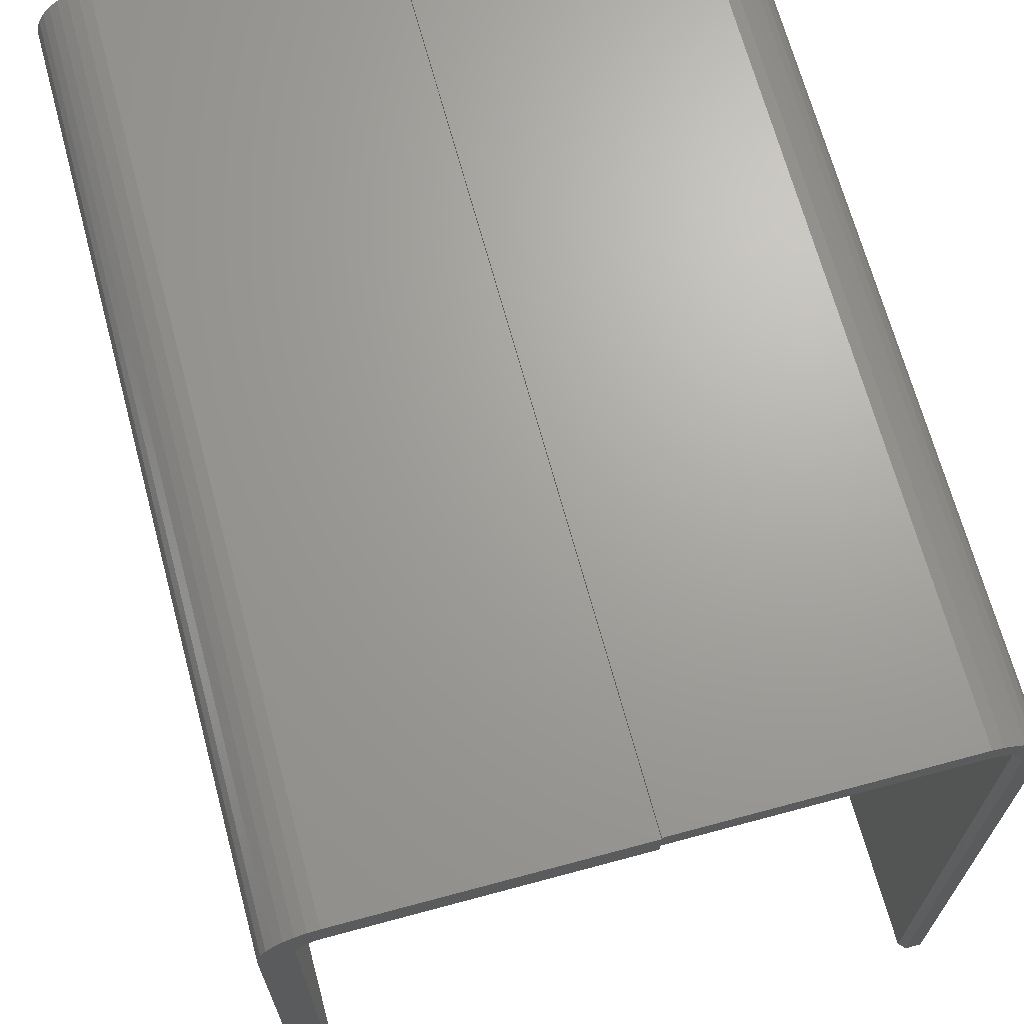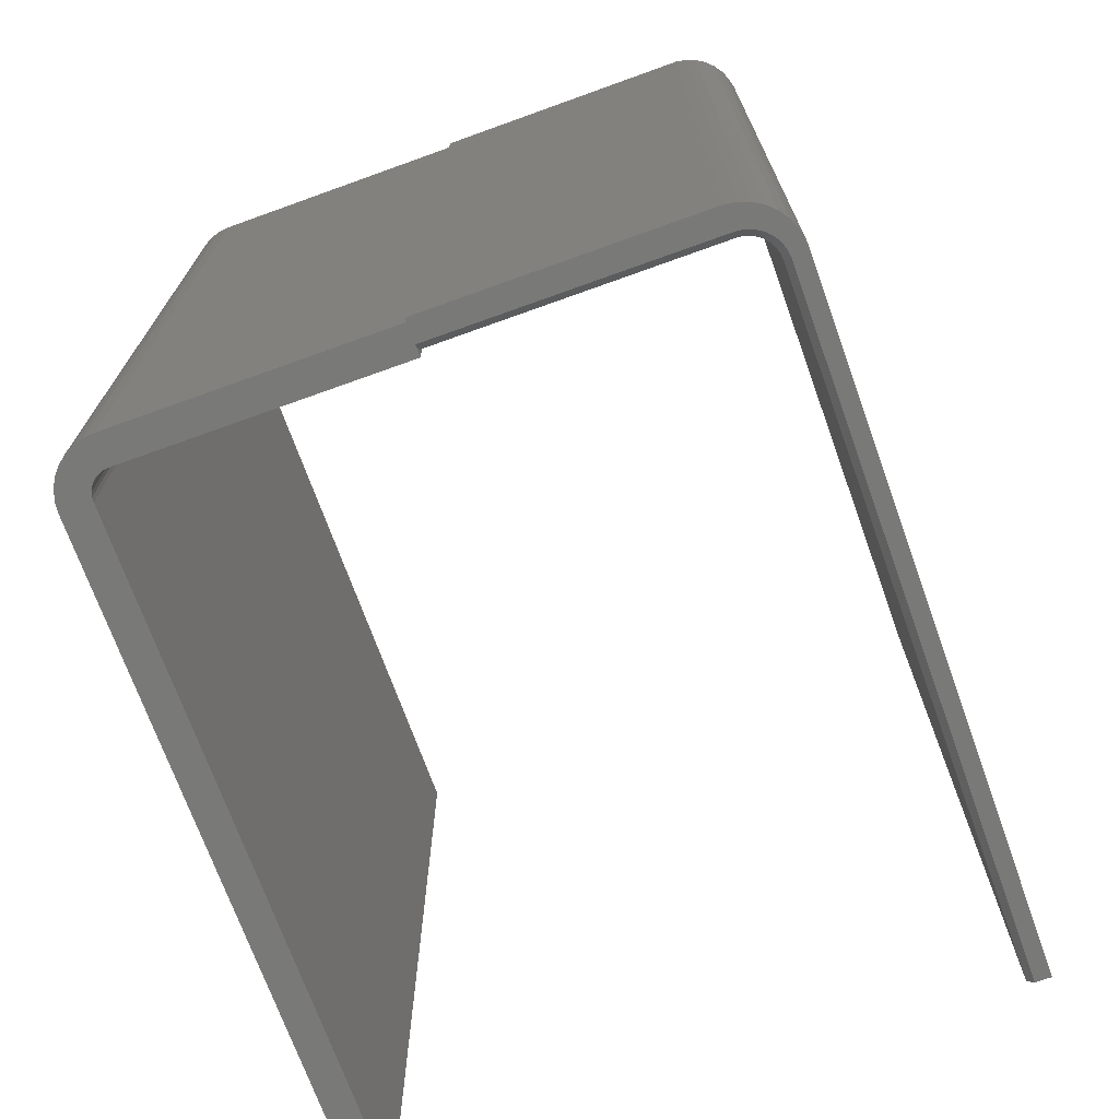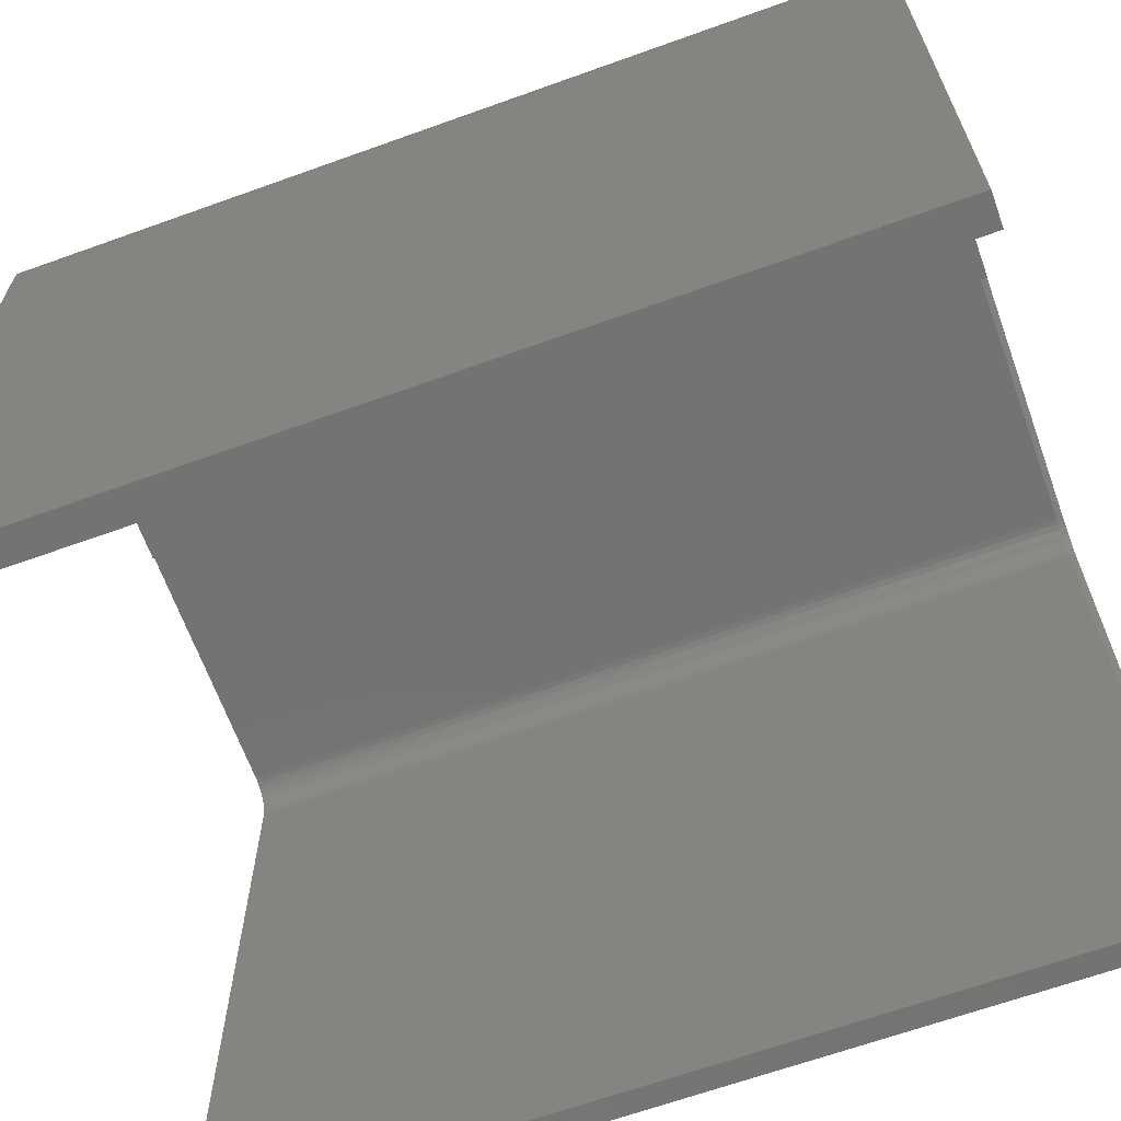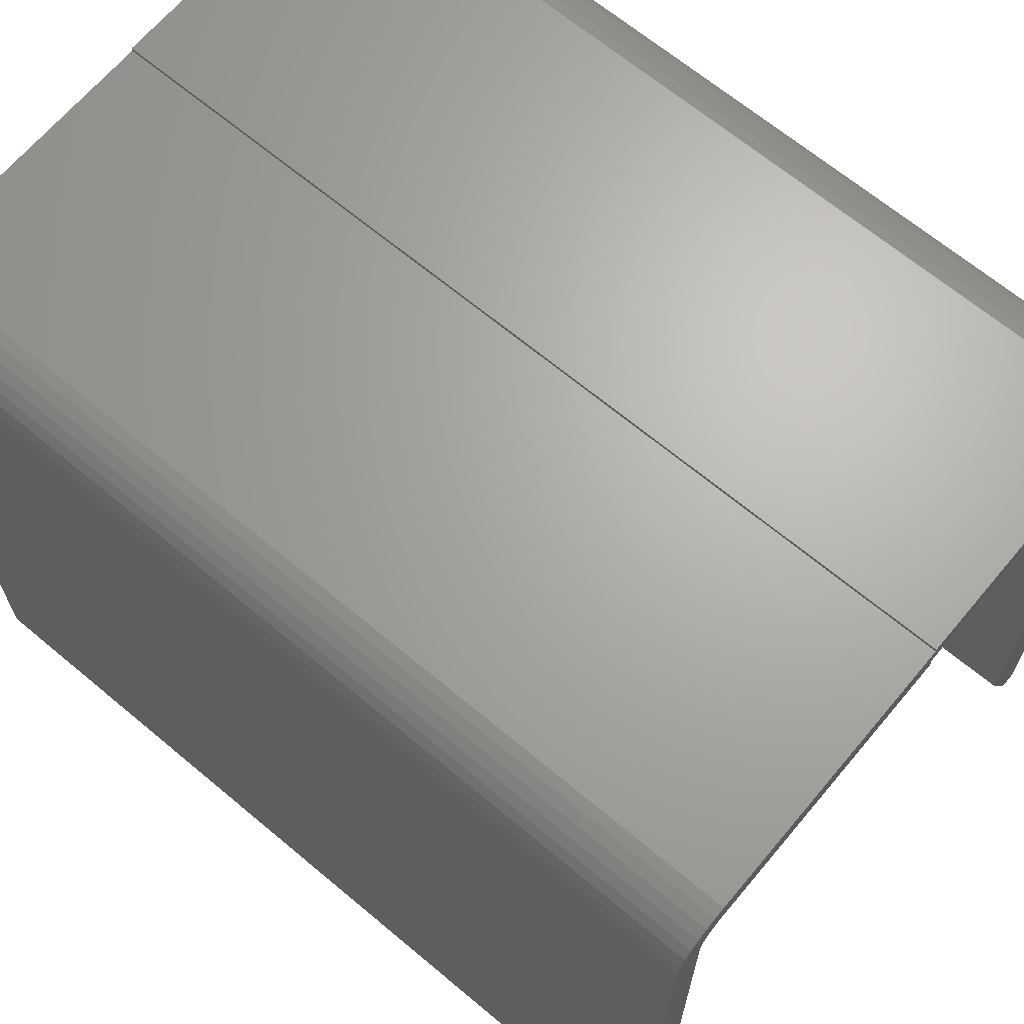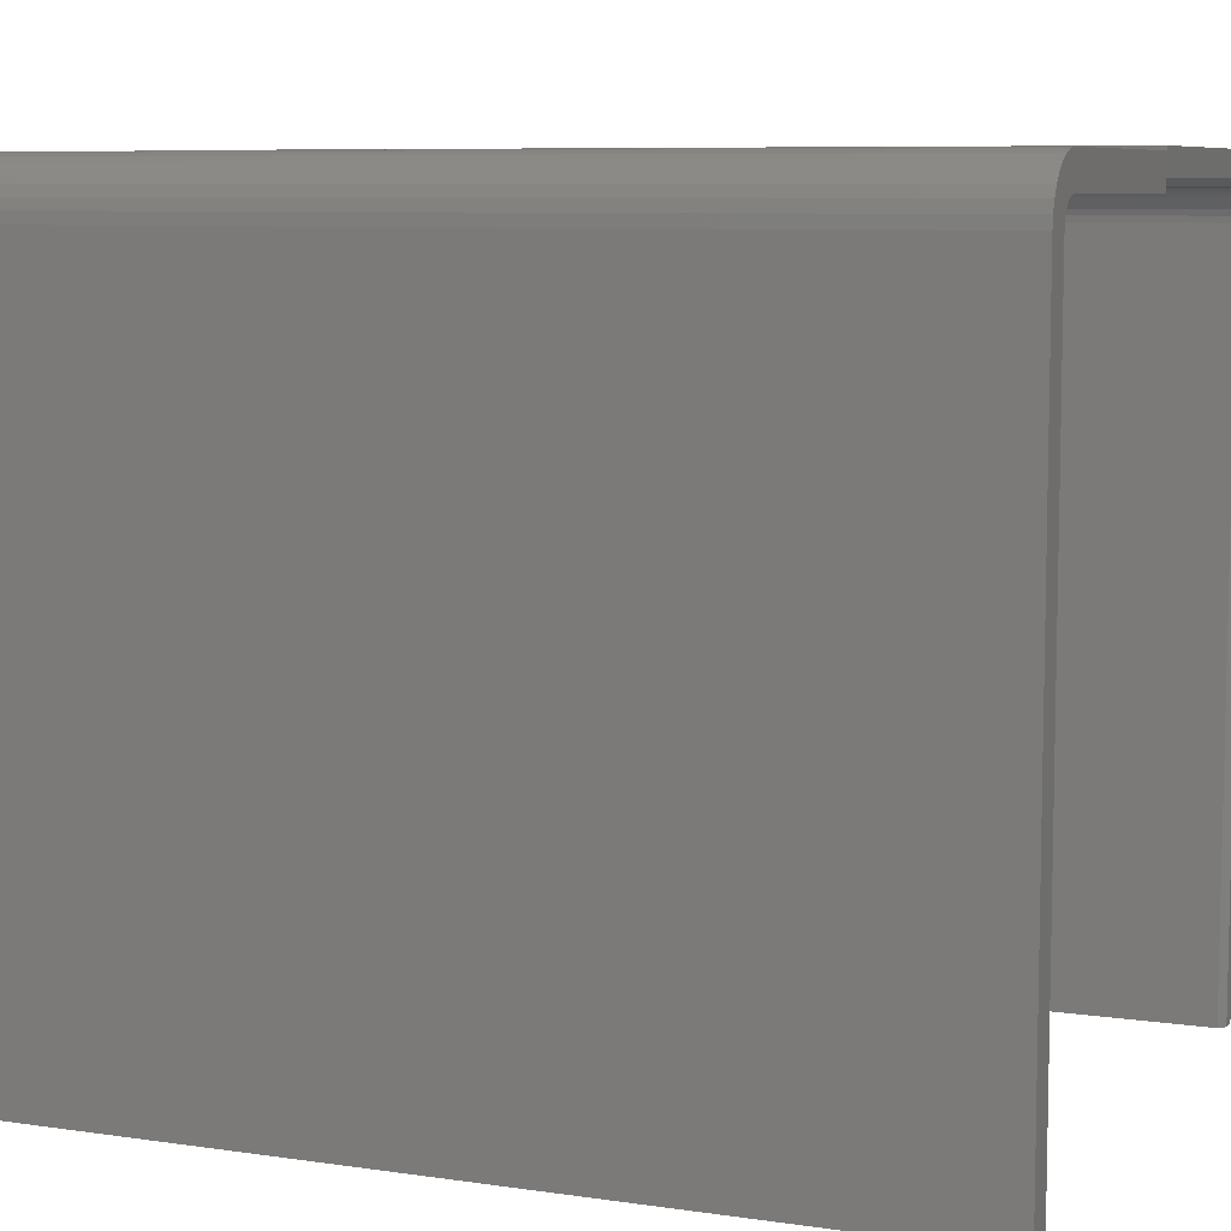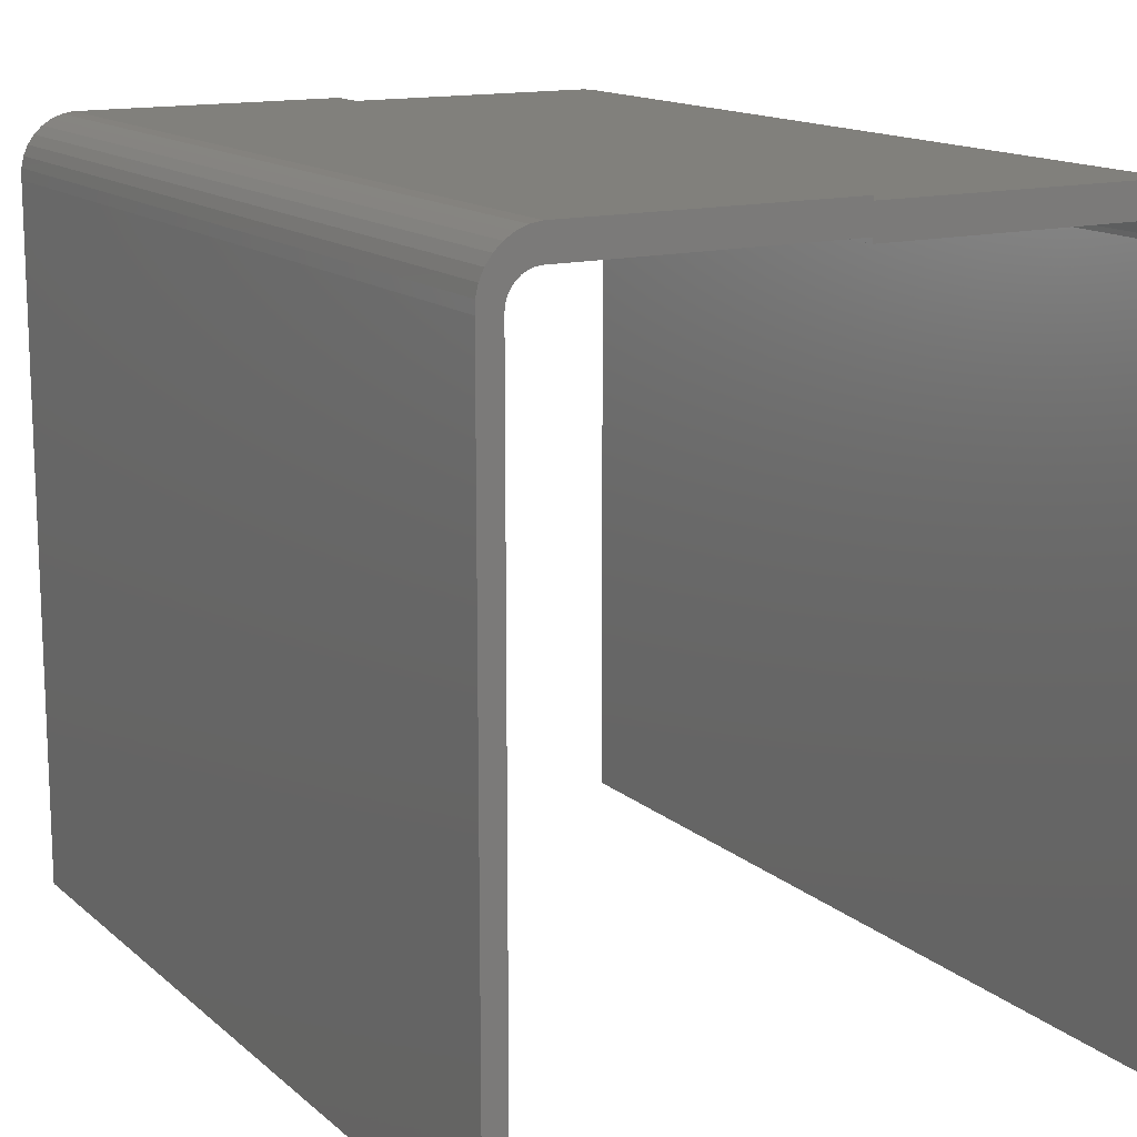
<metadata>
{"format":"stl","ext":"stl","renderer":"f3d","projection":"perspective","resolution":1024,"background":"white","views":[{"elev":68.0,"azim":-15.1,"up":"+Z"},{"elev":-71.6,"azim":19.8,"up":"+Y"},{"elev":-65.5,"azim":-70.1,"up":"+Z"},{"elev":66.6,"azim":-50.0,"up":"+Z"},{"elev":7.7,"azim":-67.6,"up":"+Z"},{"elev":14.3,"azim":150.0,"up":"+Z"}]}
</metadata>
<code>
# stl→obj: 103 verts, 202 faces
v 0.1641 -0.5234 0.7546
v 0.4998 -0.5234 0.7524
v 0.4868 -0.5234 0.7546
v 0.1641 -0.5234 0.75
v 0.5121 -0.5234 0.7478
v -0.1615 -0.5234 0.75
v -0.1742 -0.5234 0.7488
v -0.1864 -0.5234 0.745
v 0.5234 -0.5234 0.7408
v -0.1977 -0.5234 0.739
v 0.533 -0.5234 0.7317
v -0.2075 -0.5234 0.7309
v -0.1847 -0.5234 0.7004
v -0.2253 -0.5234 0.6976
v -0.1873 -0.5234 0.6956
v -0.1889 -0.5234 0.6904
v -0.1894 -0.5234 -0.002714
v -0.2266 -0.5234 -0.1328
v -0.1894 -0.5234 -0.1328
v 0.4868 -0.5234 0.7266
v 0.4953 -0.5234 0.7257
v 0.5035 -0.5234 0.7232
v 0.5407 -0.5234 0.721
v 0.511 -0.5234 0.7192
v 0.5176 -0.5234 0.7138
v 0.5461 -0.5234 0.709
v 0.5231 -0.5234 0.7072
v 0.5271 -0.5234 0.6996
v 0.5491 -0.5234 0.6961
v 0.5296 -0.5234 0.6914
v 0.5304 -0.5234 0.6829
v 0.5304 -0.5234 -0.1328
v 0.5495 -0.5234 -0.1328
v 0.5495 -0.5234 0.6829
v 0.1637 -0.5234 0.7266
v -0.2156 -0.5234 0.7211
v 0.1637 -0.5234 0.7128
v -0.2266 -0.5234 0.685
v -0.1894 -0.5234 0.685
v -0.2216 -0.5234 0.7098
v -0.167 -0.5234 0.7123
v -0.1615 -0.5234 0.7128
v -0.1812 -0.5234 0.7047
v -0.177 -0.5234 0.7081
v -0.1722 -0.5234 0.7107
v 0.4868 0.5234 0.7546
v 0.4998 0.5234 0.7524
v 0.1641 0.5234 0.7546
v 0.1641 0.5234 0.75
v 0.5121 0.5234 0.7478
v -0.1615 0.5234 0.75
v -0.1742 0.5234 0.7488
v -0.1864 0.5234 0.745
v 0.5234 0.5234 0.7408
v -0.1977 0.5234 0.739
v 0.533 0.5234 0.7317
v -0.2075 0.5234 0.7309
v -0.1873 0.5234 0.6956
v -0.2253 0.5234 0.6976
v -0.1847 0.5234 0.7004
v -0.1889 0.5234 0.6904
v -0.1894 0.5234 -0.1328
v -0.2266 0.5234 -0.1328
v -0.1894 0.5234 -0.002714
v 0.5166 0.5234 0.7028
v 0.5121 0.5234 0.7082
v 0.5461 0.5234 0.709
v 0.5199 0.5234 0.6966
v 0.5491 0.5234 0.6961
v 0.5219 0.5234 0.6899
v 0.5226 0.5234 -0.1328
v 0.5226 0.5234 0.001645
v 0.5495 0.5234 -0.1328
v -0.2266 0.5234 0.685
v -0.1894 0.5234 0.685
v 0.5226 0.5234 0.6829
v 0.5495 0.5234 0.6829
v -0.2156 0.5234 0.7211
v 0.5407 0.5234 0.721
v 0.1637 0.5234 0.7188
v 0.1637 0.5234 0.7128
v -0.1615 0.5234 0.7128
v -0.167 0.5234 0.7123
v -0.2216 0.5234 0.7098
v -0.1722 0.5234 0.7107
v -0.177 0.5234 0.7081
v -0.1812 0.5234 0.7047
v 0.5067 0.5234 0.7127
v 0.5005 0.5234 0.716
v 0.4938 0.5234 0.7181
v 0.4868 0.5234 0.7188
v 0.1641 -0.5156 0.7188
v 0.4868 -0.5156 0.7188
v 0.5226 -0.5156 0.001645
v 0.5226 -0.5156 -0.1328
v 0.5226 -0.5156 0.6829
v 0.5067 -0.5156 0.7127
v 0.5005 -0.5156 0.716
v 0.4938 -0.5156 0.7181
v 0.5121 -0.5156 0.7082
v 0.5166 -0.5156 0.7028
v 0.5199 -0.5156 0.6966
v 0.5219 -0.5156 0.6899
f 1 2 3
f 1 4 2
f 4 5 2
f 4 6 5
f 6 7 5
f 5 7 8
f 5 8 9
f 8 10 9
f 11 9 10
f 11 10 12
f 13 14 15
f 16 15 14
f 17 18 19
f 20 21 11
f 11 21 22
f 11 22 23
f 22 24 23
f 23 24 25
f 23 25 26
f 25 27 26
f 26 27 28
f 26 28 29
f 29 28 30
f 31 32 33
f 31 33 34
f 31 34 29
f 31 29 30
f 35 20 11
f 35 11 12
f 35 12 36
f 35 36 37
f 38 18 17
f 38 17 39
f 38 39 16
f 38 16 14
f 36 40 41
f 36 41 42
f 36 42 37
f 40 14 13
f 40 13 43
f 40 43 44
f 40 44 45
f 40 45 41
f 46 47 48
f 47 49 48
f 47 50 49
f 50 51 49
f 50 52 51
f 53 52 50
f 54 53 50
f 54 55 53
f 55 54 56
f 57 55 56
f 58 59 60
f 59 58 61
f 62 63 64
f 65 66 67
f 68 65 67
f 69 68 67
f 70 68 69
f 71 72 73
f 74 59 61
f 74 61 75
f 74 75 64
f 74 64 63
f 76 70 69
f 76 69 77
f 76 77 73
f 76 73 72
f 78 57 56
f 78 56 79
f 78 79 80
f 78 80 81
f 78 81 82
f 78 82 83
f 78 83 84
f 84 83 85
f 84 85 86
f 84 86 87
f 84 87 60
f 84 60 59
f 79 67 66
f 79 66 88
f 79 88 89
f 79 89 90
f 79 90 91
f 79 91 80
f 82 81 42
f 42 81 37
f 87 13 60
f 60 13 15
f 60 15 58
f 58 15 16
f 58 16 61
f 61 16 39
f 61 39 75
f 13 87 43
f 43 87 86
f 43 86 44
f 44 86 85
f 44 85 45
f 45 85 83
f 45 83 41
f 41 83 82
f 41 82 42
f 64 75 17
f 17 75 39
f 74 38 59
f 59 38 14
f 59 14 84
f 84 14 40
f 84 40 78
f 78 40 36
f 78 36 57
f 57 36 12
f 57 12 55
f 55 12 10
f 55 10 53
f 53 10 8
f 53 8 52
f 52 8 7
f 52 7 51
f 51 7 6
f 62 64 19
f 19 64 17
f 74 63 38
f 38 63 18
f 63 62 18
f 18 62 19
f 37 92 35
f 37 81 92
f 92 81 80
f 48 49 1
f 1 49 4
f 35 92 20
f 20 92 93
f 80 91 92
f 92 91 93
f 49 51 4
f 4 51 6
f 94 95 32
f 94 32 31
f 94 31 96
f 71 73 95
f 95 73 33
f 95 33 32
f 72 71 94
f 94 71 95
f 76 72 96
f 96 72 94
f 66 97 88
f 88 97 98
f 88 98 89
f 89 98 99
f 89 99 90
f 90 99 93
f 90 93 91
f 97 66 100
f 100 66 65
f 100 65 101
f 101 65 68
f 101 68 102
f 102 68 70
f 102 70 103
f 103 70 76
f 103 76 96
f 31 30 96
f 30 103 96
f 93 99 20
f 99 21 20
f 30 28 102
f 103 30 102
f 27 25 101
f 101 28 27
f 102 28 101
f 24 22 98
f 97 24 98
f 97 100 24
f 99 22 21
f 98 22 99
f 100 101 25
f 25 24 100
f 46 48 3
f 3 48 1
f 46 3 47
f 47 3 2
f 47 2 50
f 50 2 5
f 50 5 54
f 54 5 9
f 54 9 56
f 56 9 11
f 56 11 79
f 79 11 23
f 79 23 67
f 67 23 26
f 67 26 69
f 69 26 29
f 69 29 77
f 77 29 34
f 73 77 33
f 33 77 34

</code>
